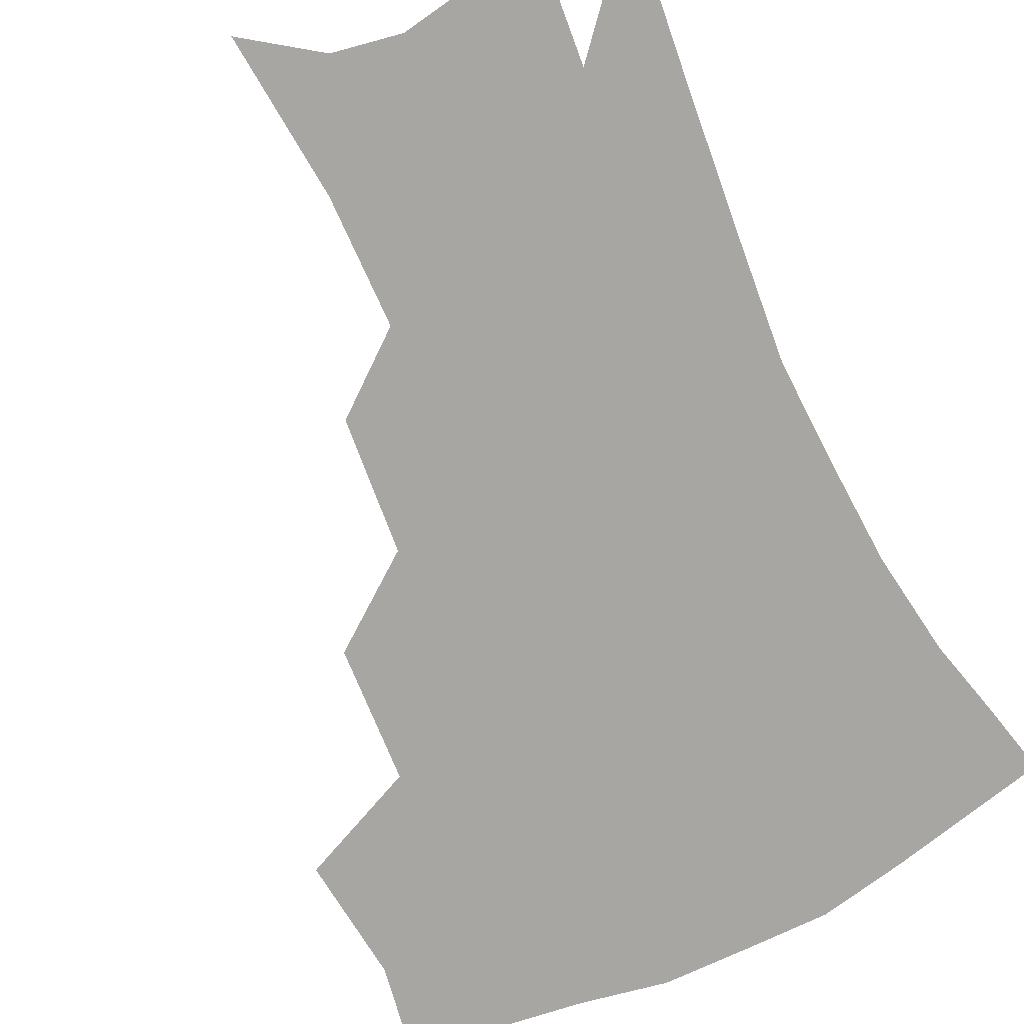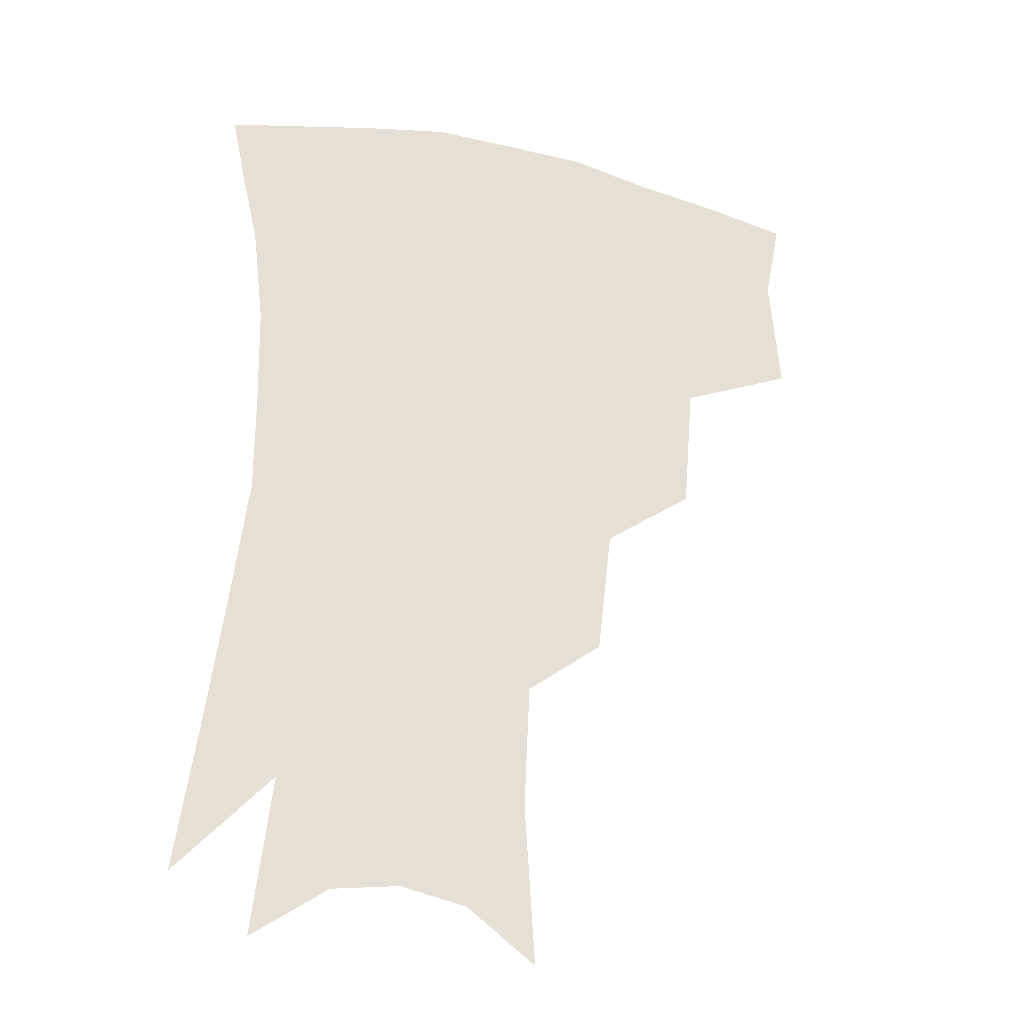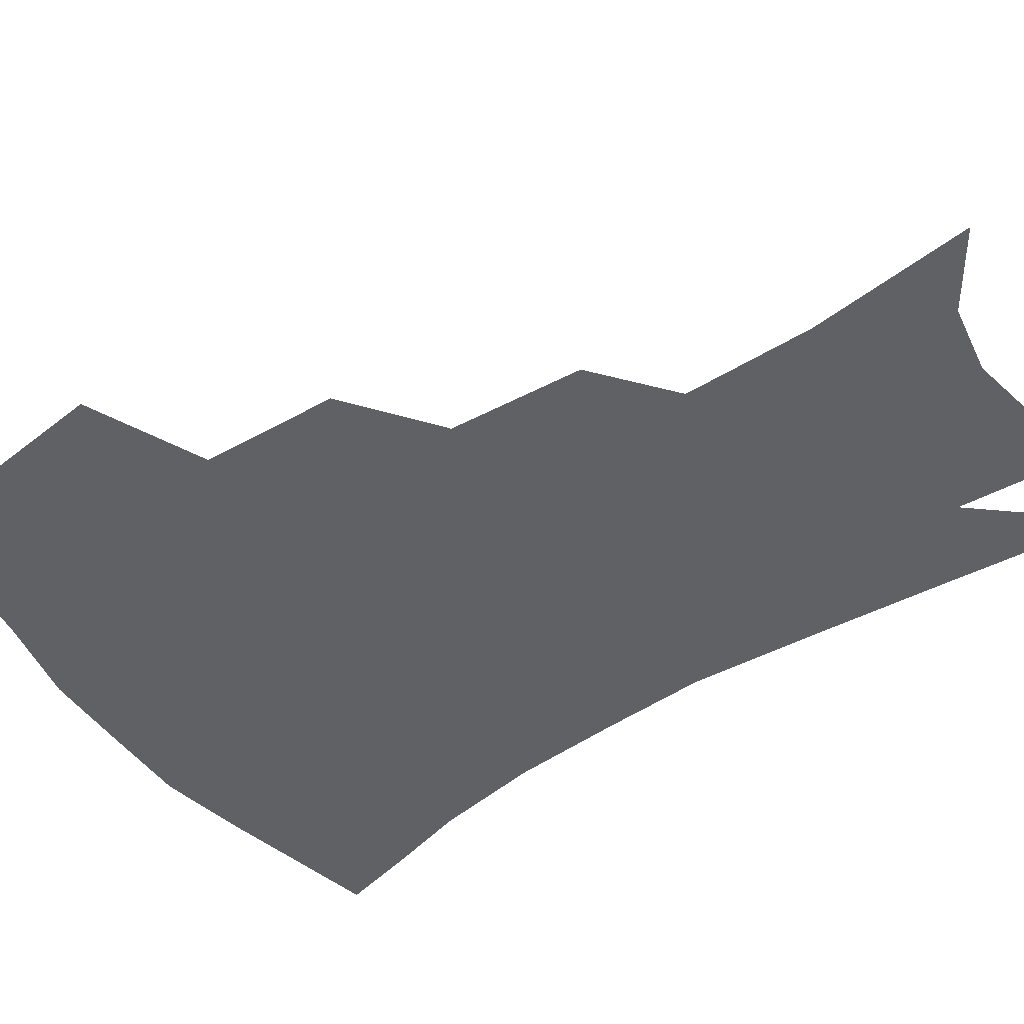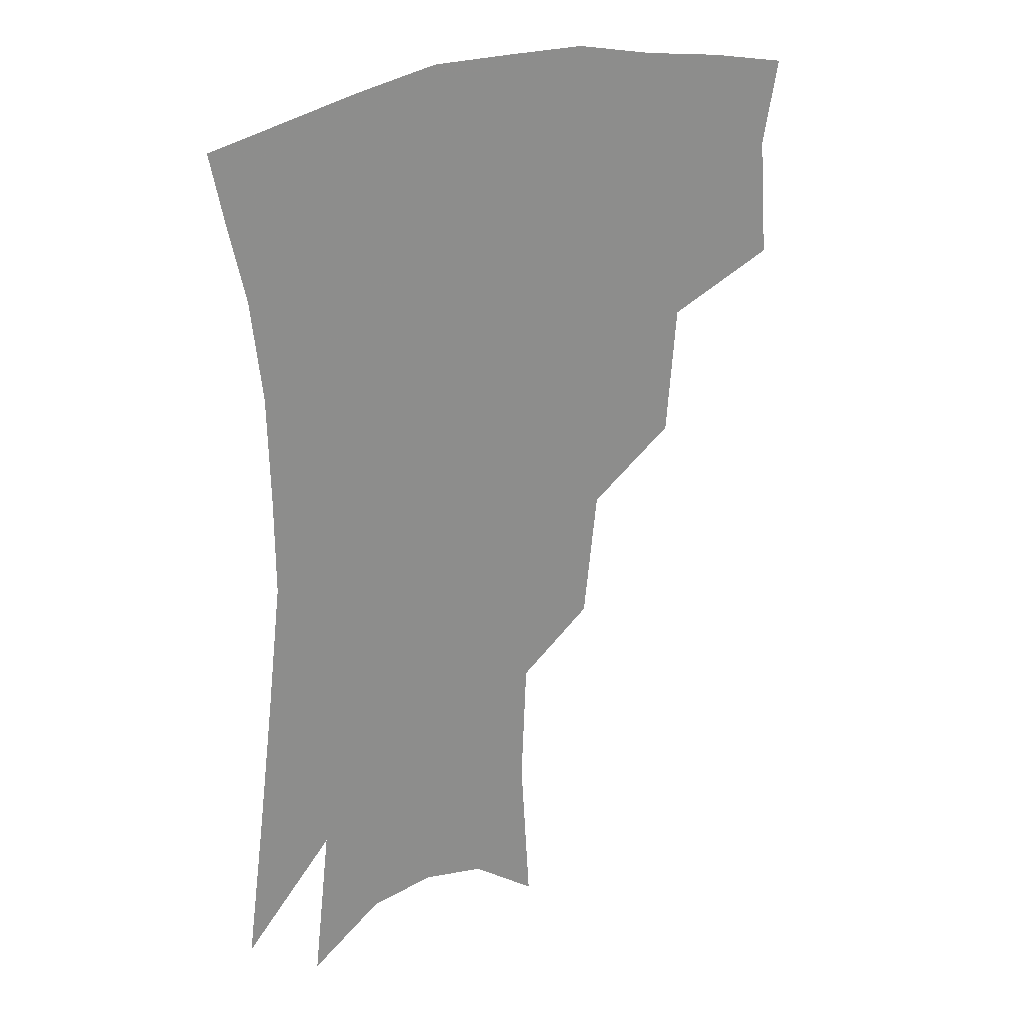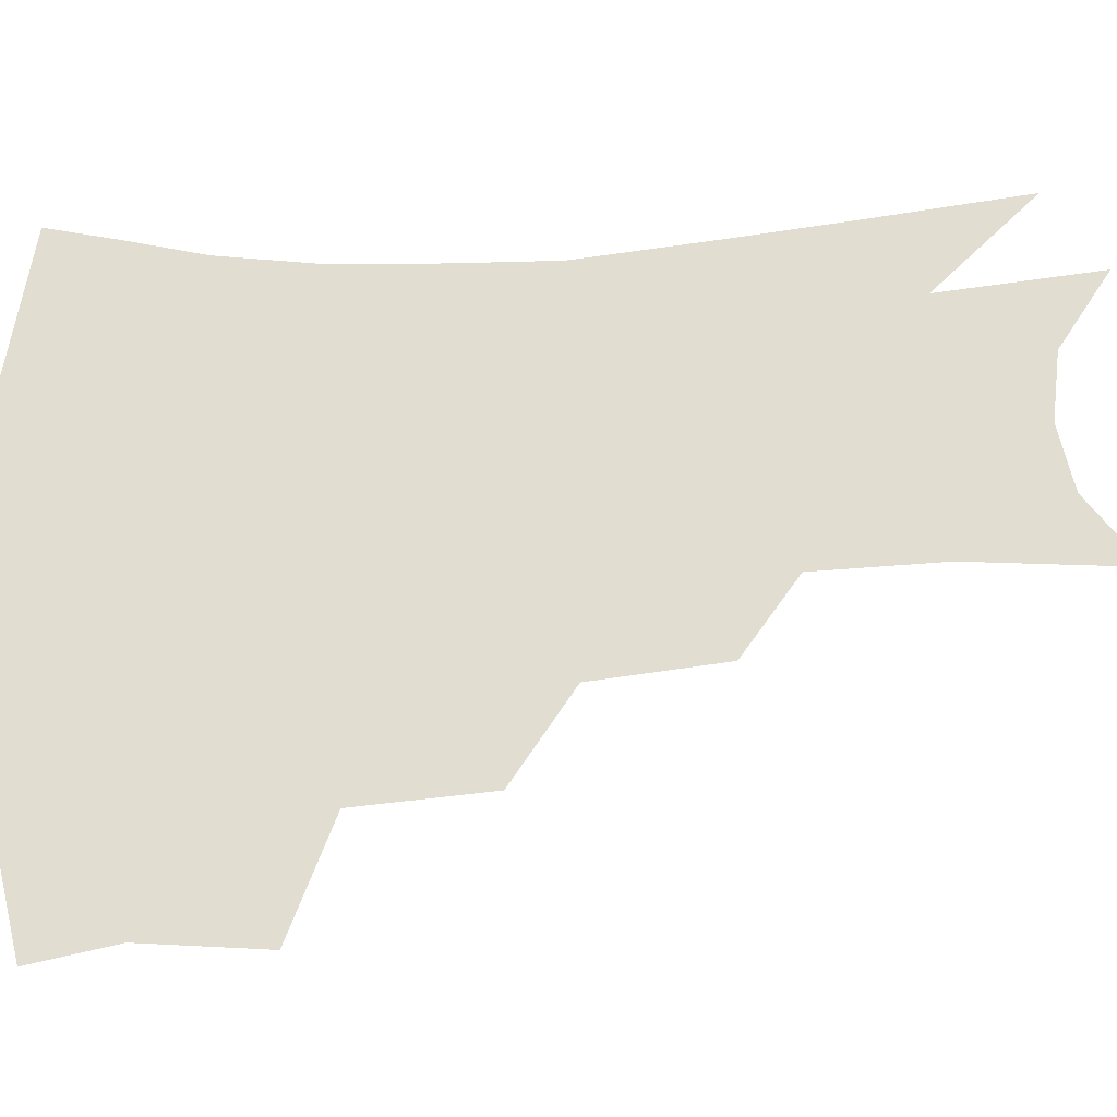
<metadata>
{"format":"obj","ext":"obj","renderer":"f3d","projection":"perspective","resolution":1024,"background":"white","views":[{"elev":-74.3,"azim":26.9,"up":"+Z"},{"elev":-29.2,"azim":162.6,"up":"+Y"},{"elev":-49.7,"azim":-53.5,"up":"+Z"},{"elev":25.9,"azim":147.2,"up":"+Y"},{"elev":68.6,"azim":-91.8,"up":"+Z"}]}
</metadata>
<code>
v 467 342.4 0
v 470.1 381.1 0
v 464.8 408.4 0
v 507 285 0
v 503.5 327 0
v 501.4 360.8 0
v 497 387 0
v 491.6 414 0
v 540.4 222.9 0
v 535.7 264.4 0
v 530.8 301.8 0
v 529.2 339 0
v 526.6 365.7 0
v 522.9 391.3 0
v 518.6 418.2 0
v 563.3 112.6 0
v 566.5 163.9 0
v 564.8 204.4 0
v 560.5 245.8 0
v 556.5 279.6 0
v 554.6 315.4 0
v 552.7 343 0
v 551.8 369.6 0
v 549.2 394.4 0
v 545.2 424 0
v 585.2 128.9 0
v 585.6 174.8 0
v 582.7 214.1 0
v 579.4 253.6 0
v 577.3 290.1 0
v 576.6 321.3 0
v 576.2 347.3 0
v 575.8 371.2 0
v 575.1 395.5 0
v 572.1 424.8 0
v 606.1 133.3 0
v 604.3 182.1 0
v 601 222.4 0
v 598.5 259.3 0
v 597.2 293.3 0
v 597.3 321.8 0
v 598.3 347.6 0
v 600 372.4 0
v 600 396 0
v 598.1 425.4 0
v 627.7 130.2 0
v 623.7 178.4 0
v 619.7 221.3 0
v 617.5 257.6 0
v 616.8 289.5 0
v 617.4 320.3 0
v 619.5 347.8 0
v 622.4 371.2 0
v 625.1 393.8 0
v 625.2 420.5 0
v 651.9 113.2 0
v 646.1 164 0
v 639.9 212.3 0
v 637.8 248 0
v 636.7 281.9 0
v 636.9 314.7 0
v 639.4 343.4 0
v 643.9 367.9 0
v 648.1 391.1 0
v 650.8 415.1 0
v 676.6 130.7 0
v 669.9 179.6 0
v 664.4 222.6 0
v 659.5 264.4 0
v 659.6 296.7 0
v 660.4 330.5 0
v 664.2 363 0
v 669.7 387.3 0
v 674.4 410.1 0
f 5 6 1
f 1 6 2
f 6 7 2
f 2 7 3
f 7 8 3
f 10 11 4
f 4 11 5
f 11 12 5
f 5 12 6
f 12 13 6
f 6 13 7
f 13 14 7
f 7 14 8
f 14 15 8
f 18 19 9
f 9 19 10
f 19 20 10
f 10 20 11
f 20 21 11
f 11 21 12
f 21 22 12
f 12 22 13
f 22 23 13
f 13 23 14
f 23 24 14
f 14 24 15
f 24 25 15
f 16 26 17
f 26 27 17
f 17 27 18
f 27 28 18
f 18 28 19
f 28 29 19
f 19 29 20
f 29 30 20
f 20 30 21
f 30 31 21
f 21 31 22
f 31 32 22
f 22 32 23
f 32 33 23
f 23 33 24
f 33 34 24
f 24 34 25
f 34 35 25
f 26 36 27
f 36 37 27
f 27 37 28
f 37 38 28
f 28 38 29
f 38 39 29
f 29 39 30
f 39 40 30
f 30 40 31
f 40 41 31
f 31 41 32
f 41 42 32
f 32 42 33
f 42 43 33
f 33 43 34
f 43 44 34
f 34 44 35
f 44 45 35
f 36 46 37
f 46 47 37
f 37 47 38
f 47 48 38
f 38 48 39
f 48 49 39
f 39 49 40
f 49 50 40
f 40 50 41
f 50 51 41
f 41 51 42
f 51 52 42
f 42 52 43
f 52 53 43
f 43 53 44
f 53 54 44
f 44 54 45
f 54 55 45
f 46 56 47
f 56 57 47
f 47 57 48
f 57 58 48
f 48 58 49
f 58 59 49
f 49 59 50
f 59 60 50
f 50 60 51
f 60 61 51
f 51 61 52
f 61 62 52
f 52 62 53
f 62 63 53
f 53 63 54
f 63 64 54
f 54 64 55
f 64 65 55
f 57 66 58
f 66 67 58
f 58 67 59
f 67 68 59
f 59 68 60
f 68 69 60
f 60 69 61
f 69 70 61
f 61 70 62
f 70 71 62
f 62 71 63
f 71 72 63
f 63 72 64
f 72 73 64
f 64 73 65
f 73 74 65

</code>
